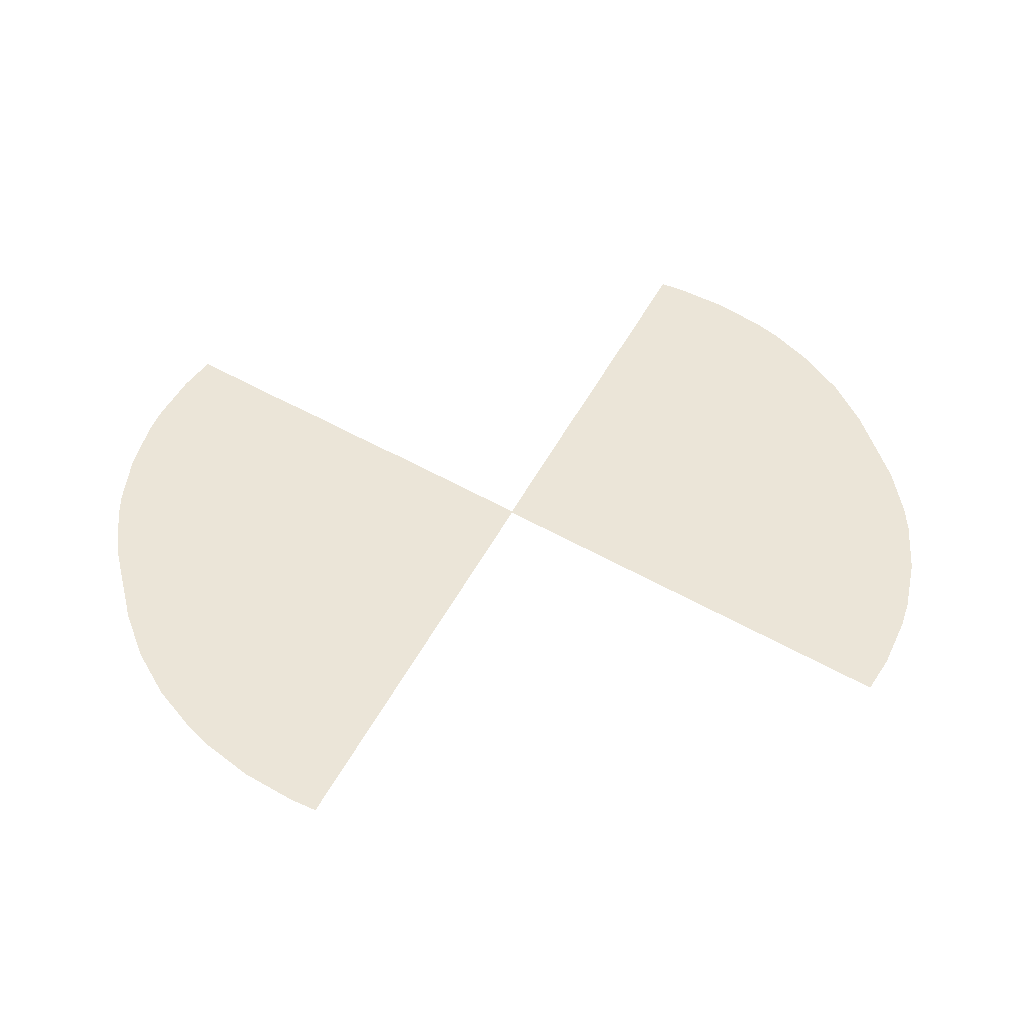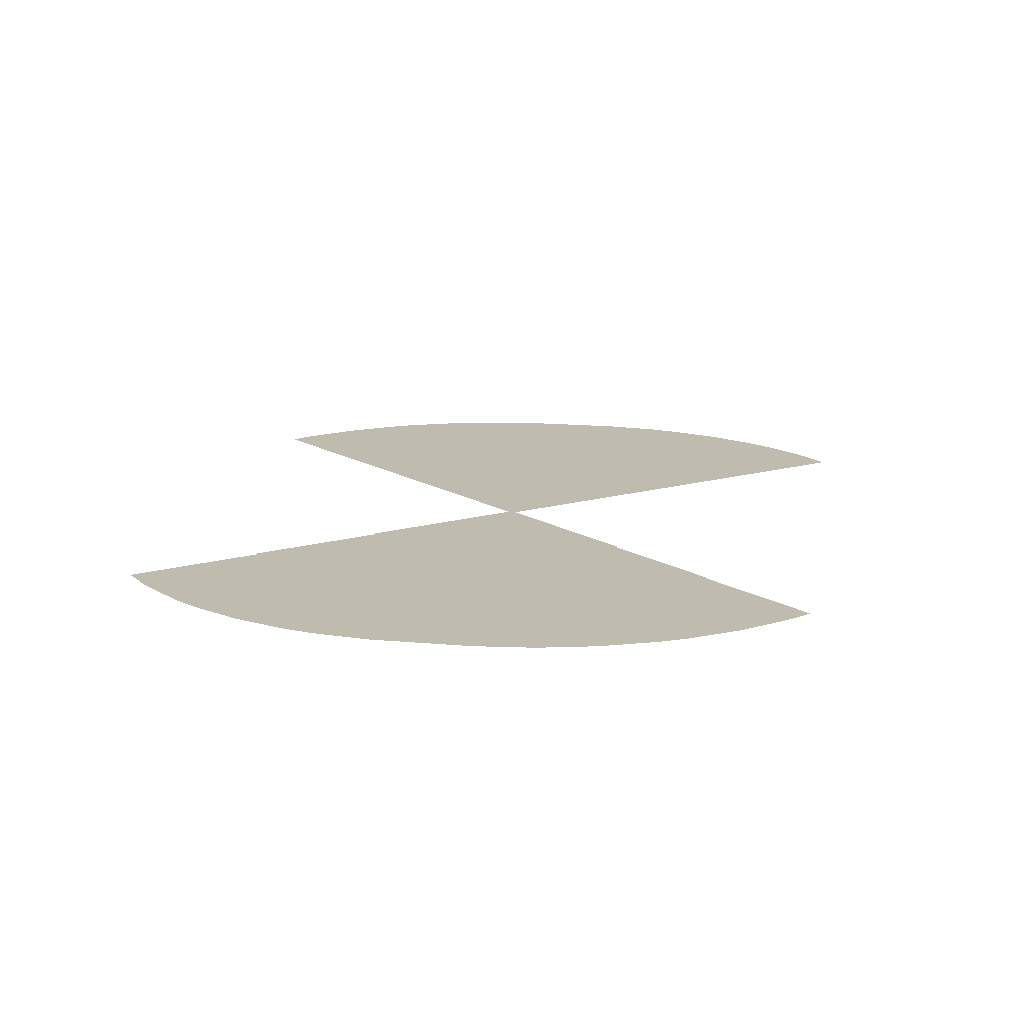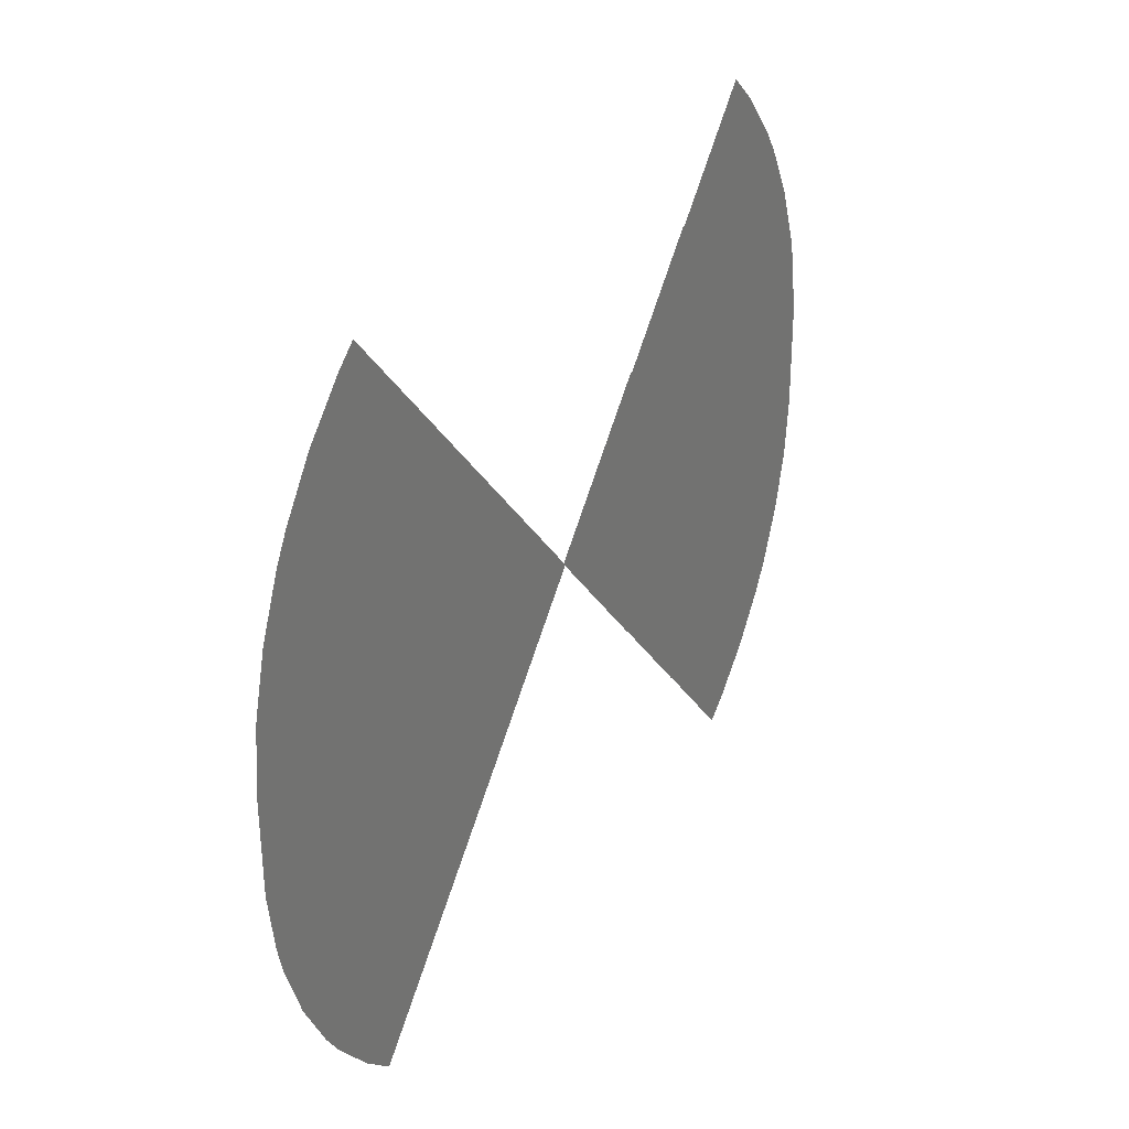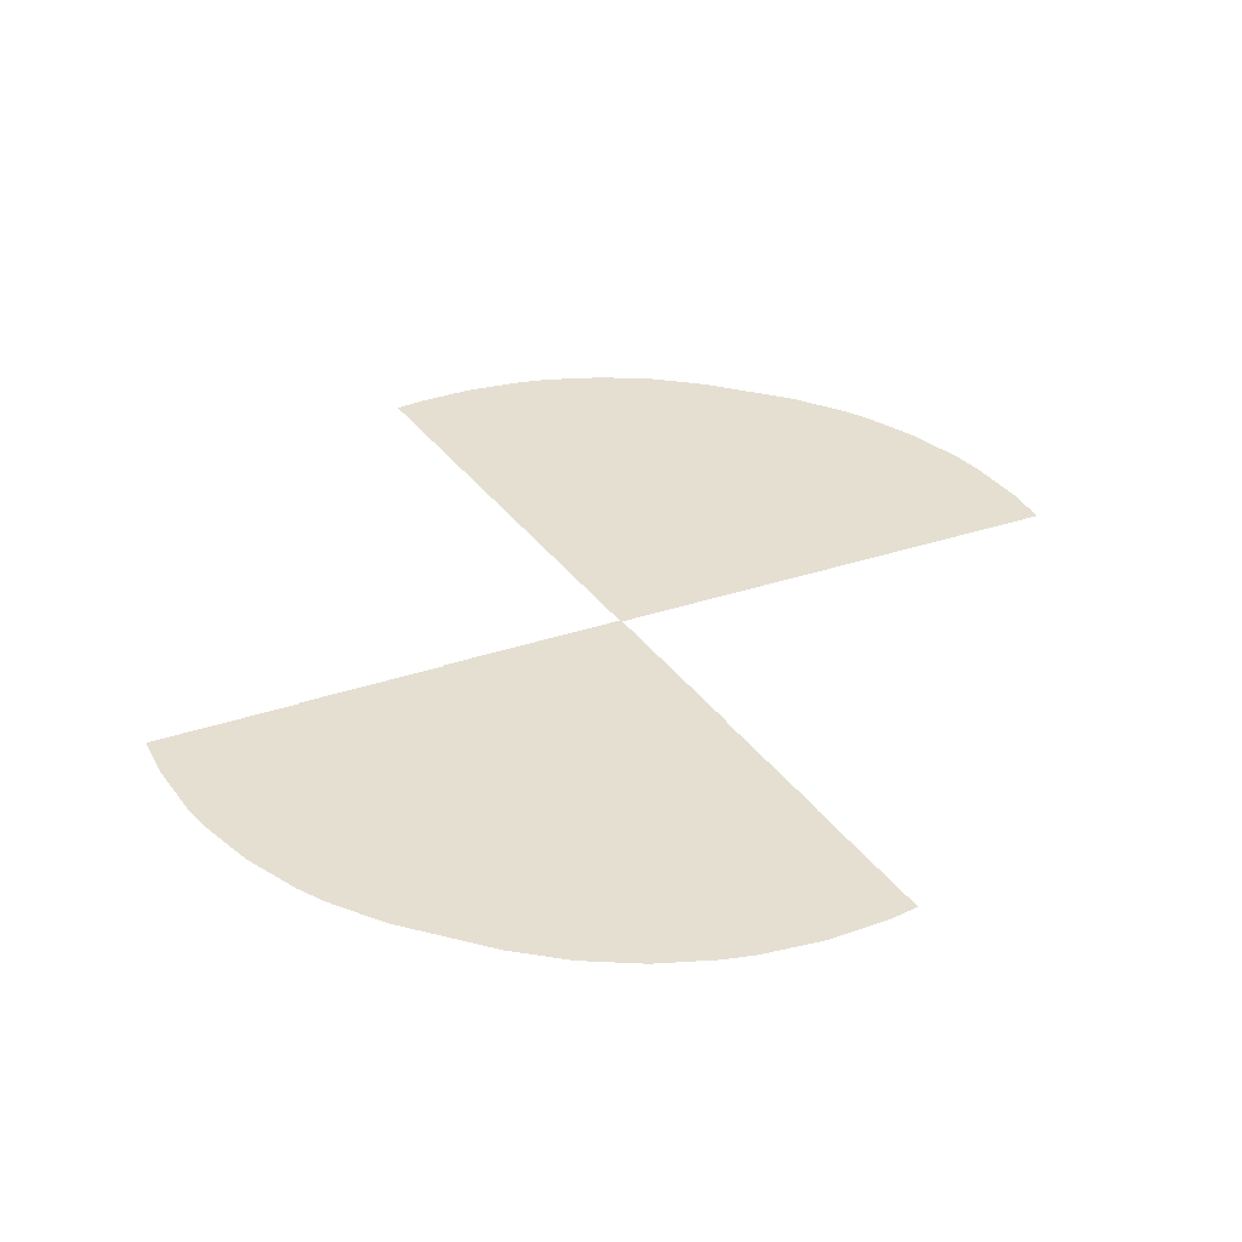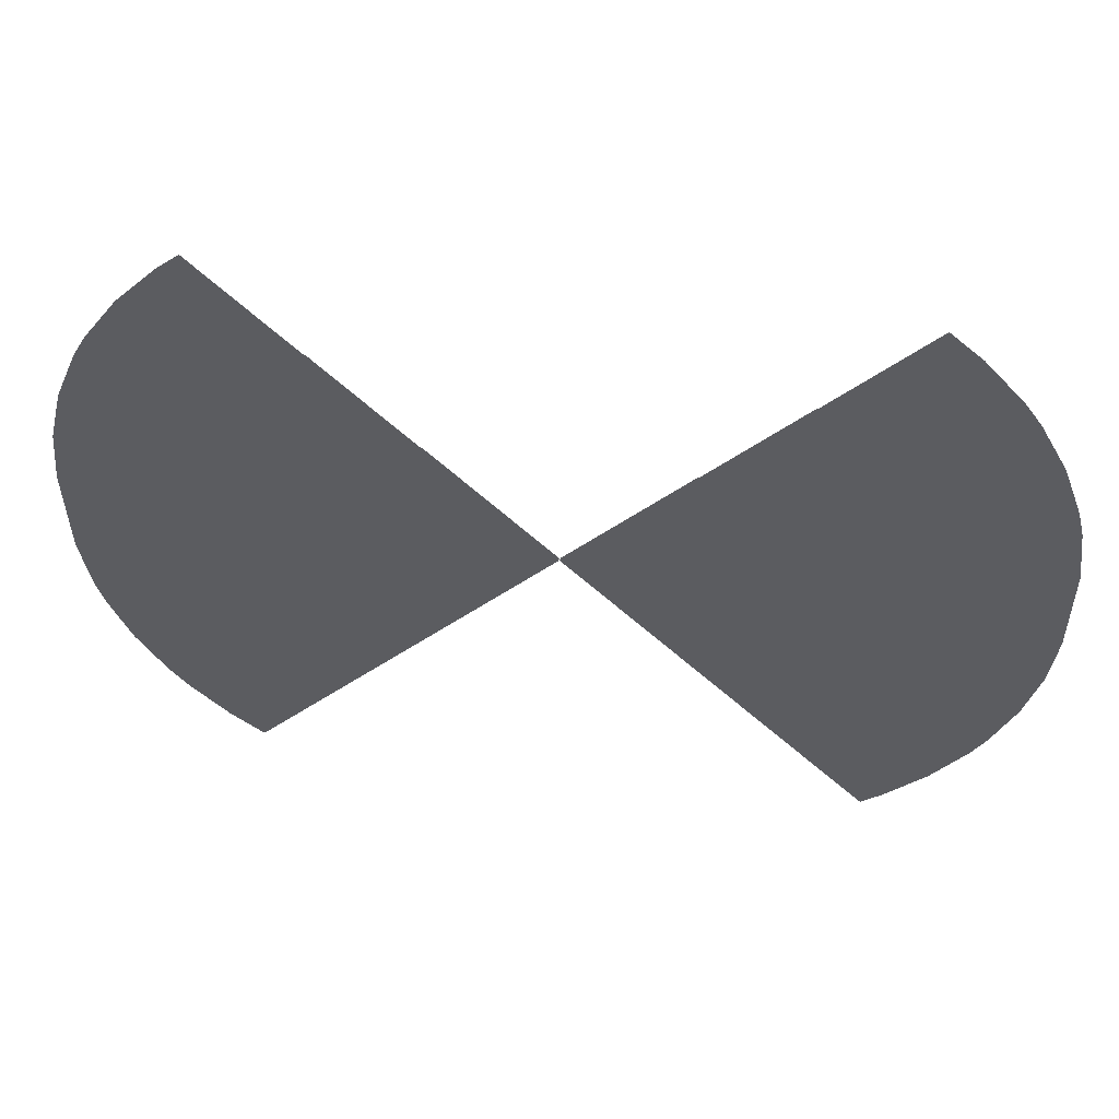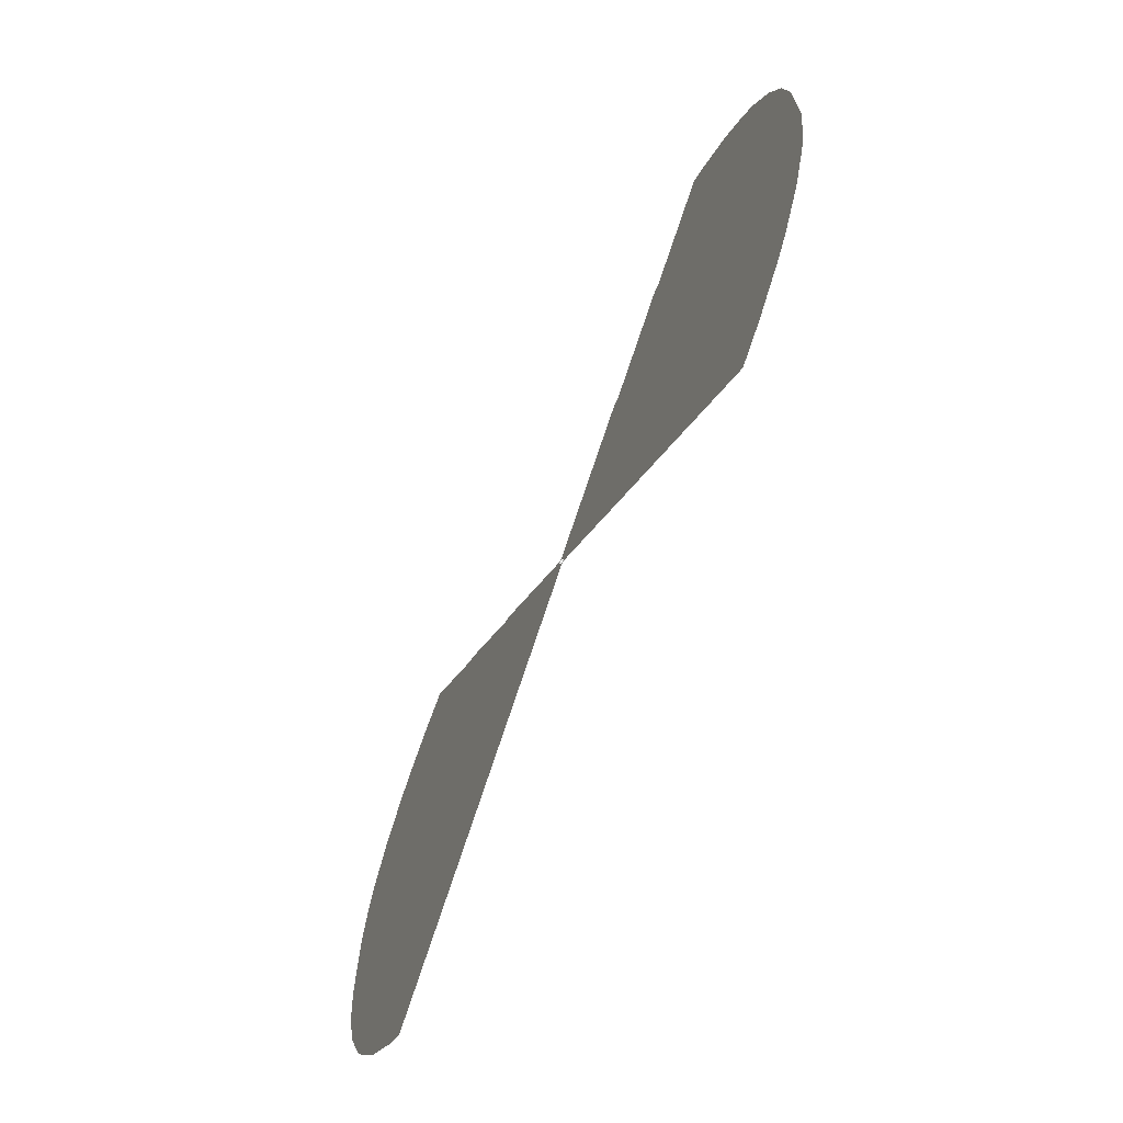
<metadata>
{"format":"obj","ext":"obj","renderer":"f3d","projection":"perspective","resolution":1024,"background":"white","views":[{"elev":46.0,"azim":-15.2,"up":"+Y"},{"elev":16.0,"azim":-79.9,"up":"+Y"},{"elev":31.7,"azim":-59.5,"up":"+Z"},{"elev":36.6,"azim":107.5,"up":"+Y"},{"elev":53.8,"azim":7.7,"up":"+Z"},{"elev":-70.5,"azim":-115.4,"up":"+Z"}]}
</metadata>
<code>
o r3.001_side4_Circle.003
v 13.2 -4e-06 -13.63
v 12.35 -4e-06 -14.4
v 0 0 0
v 12.34 4e-06 14.39
v 13.63 4e-06 13.2
v 15.18 4e-06 11.35
v 15.86 4e-06 10.34
v 17 2e-06 8.208
v 17.82 2e-06 5.935
v 18.12 2e-06 4.761
v 18.45 0 2.365
v 18.48 -0 -1.761
v 18.23 -2e-06 -4.167
v 17.65 -2e-06 -6.514
v 16.74 -2e-06 -8.757
v 16.17 -4e-06 -9.826
v 14.82 -4e-06 -11.83
v 11.55 0.04 -6.223
v 11.17 0.04 -6.936
v -0 0.04 -0
v 10.26 0.04 -8.273
v 9.186 0.04 -9.471
v 8.586 0.04 -10.01
v 8.582 0.04 10.01
v 8.891 0.04 9.746
v 10.01 0.04 8.586
v 10.96 0.04 7.281
v 11.72 0.04 5.858
v 12.27 0.04 4.342
v 12.46 0.04 3.559
v 12.69 0.04 1.962
v 12.71 0.04 -1.559
v 12.54 0.04 -3.163
v 12.15 0.04 -4.728
v 5.451 0.08 -5.023
v 4.822 0.08 -5.622
v -0 0.08 -0
v 4.821 0.08 5.621
v 5.314 0.08 5.171
v 5.832 0.08 4.553
v 6.259 0.08 3.869
v 6.587 0.08 3.133
v 6.809 0.08 2.358
v 6.922 0.08 1.559
v 6.932 0.08 -1.358
v 6.848 0.08 -2.16
v 6.653 0.08 -2.942
v 6.351 0.08 -3.69
v 5.948 0.08 -4.388
v -13.2 -4e-06 13.63
v -12.35 -4e-06 14.4
v 0 0 0
v -12.34 4e-06 -14.39
v -13.63 4e-06 -13.2
v -15.18 4e-06 -11.35
v -15.86 4e-06 -10.34
v -17 2e-06 -8.208
v -17.82 2e-06 -5.935
v -18.12 2e-06 -4.761
v -18.45 0 -2.365
v -18.48 -0 1.761
v -18.23 -2e-06 4.167
v -17.65 -2e-06 6.514
v -16.74 -2e-06 8.757
v -16.17 -4e-06 9.826
v -14.82 -4e-06 11.83
v -11.55 0.04 6.223
v -11.17 0.04 6.936
v -0 0.04 0
v -10.26 0.04 8.273
v -9.186 0.04 9.471
v -8.586 0.04 10.01
v -8.582 0.04 -10.01
v -8.891 0.04 -9.746
v -10.01 0.04 -8.586
v -10.96 0.04 -7.281
v -11.72 0.04 -5.858
v -12.27 0.04 -4.342
v -12.46 0.04 -3.559
v -12.69 0.04 -1.962
v -12.71 0.04 1.559
v -12.54 0.04 3.163
v -12.15 0.04 4.728
v -5.451 0.08 5.023
v -4.822 0.08 5.622
v -0 0.08 0
v -4.821 0.08 -5.621
v -5.314 0.08 -5.171
v -5.832 0.08 -4.553
v -6.259 0.08 -3.869
v -6.587 0.08 -3.133
v -6.809 0.08 -2.358
v -6.922 0.08 -1.559
v -6.932 0.08 1.358
v -6.848 0.08 2.16
v -6.653 0.08 2.942
v -6.351 0.08 3.69
v -5.948 0.08 4.388
f 1 2 3
f 3 4 5
f 5 6 3
f 6 7 3
f 7 8 3
f 8 9 3
f 9 10 3
f 10 11 3
f 11 12 3
f 12 13 3
f 13 14 3
f 14 15 3
f 15 16 3
f 16 17 3
f 17 1 3
f 18 19 20
f 19 21 20
f 21 22 20
f 22 23 20
f 20 24 25
f 25 26 20
f 26 27 20
f 27 28 20
f 28 29 20
f 29 30 20
f 30 31 20
f 31 32 20
f 32 33 20
f 33 34 20
f 34 18 20
f 35 36 37
f 37 38 39
f 39 40 37
f 40 41 37
f 41 42 37
f 42 43 37
f 43 44 37
f 44 45 37
f 45 46 37
f 46 47 37
f 47 48 37
f 48 49 37
f 49 35 37
f 50 51 52
f 52 53 54
f 54 55 52
f 55 56 52
f 56 57 52
f 57 58 52
f 58 59 52
f 59 60 52
f 60 61 52
f 61 62 52
f 62 63 52
f 63 64 52
f 64 65 52
f 65 66 52
f 66 50 52
f 67 68 69
f 68 70 69
f 70 71 69
f 71 72 69
f 69 73 74
f 74 75 69
f 75 76 69
f 76 77 69
f 77 78 69
f 78 79 69
f 79 80 69
f 80 81 69
f 81 82 69
f 82 83 69
f 83 67 69
f 84 85 86
f 86 87 88
f 88 89 86
f 89 90 86
f 90 91 86
f 91 92 86
f 92 93 86
f 93 94 86
f 94 95 86
f 95 96 86
f 96 97 86
f 97 98 86
f 98 84 86

</code>
